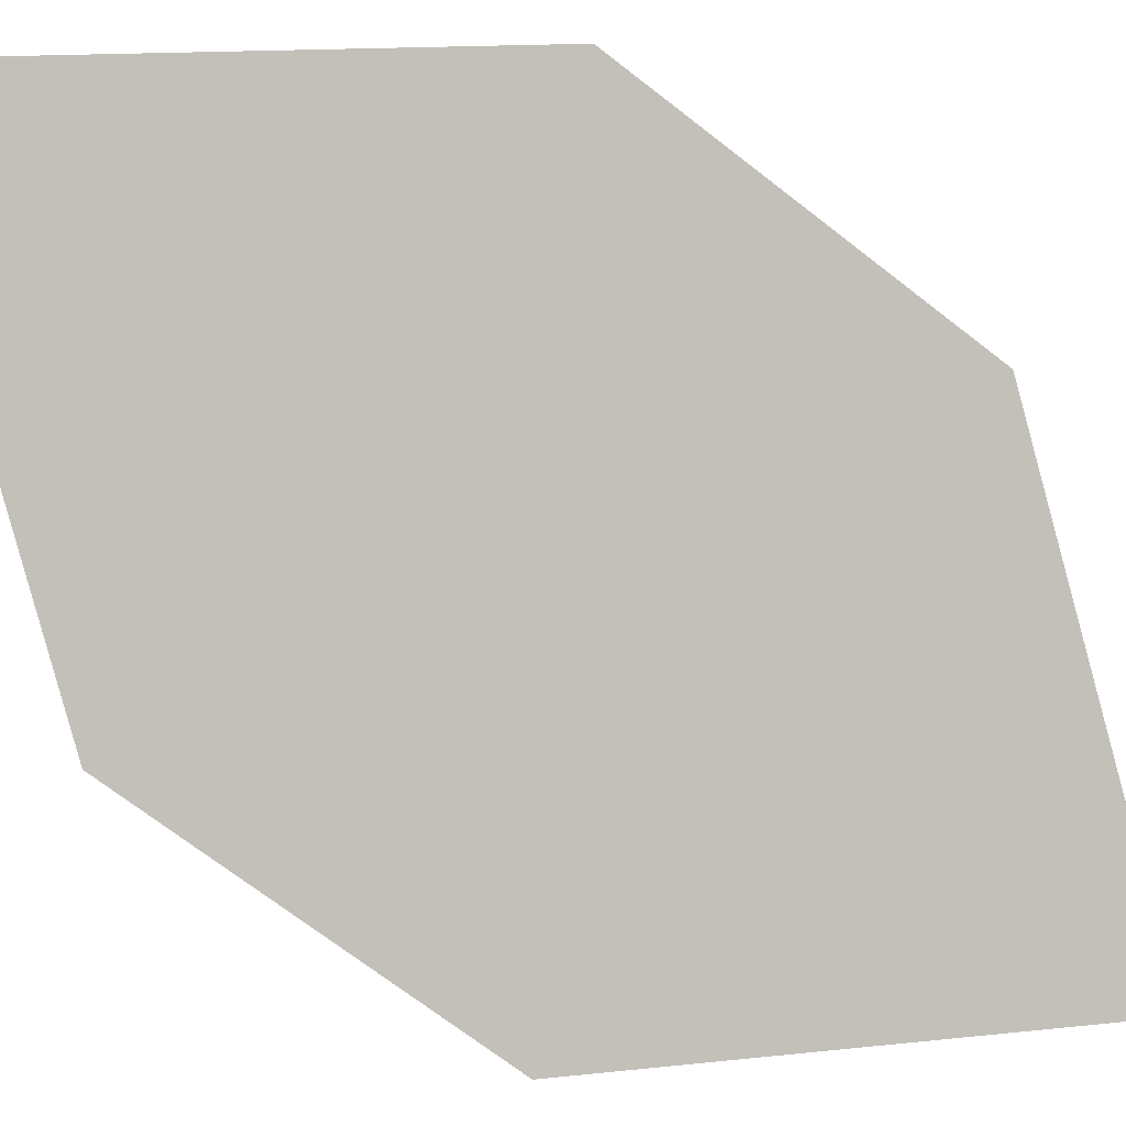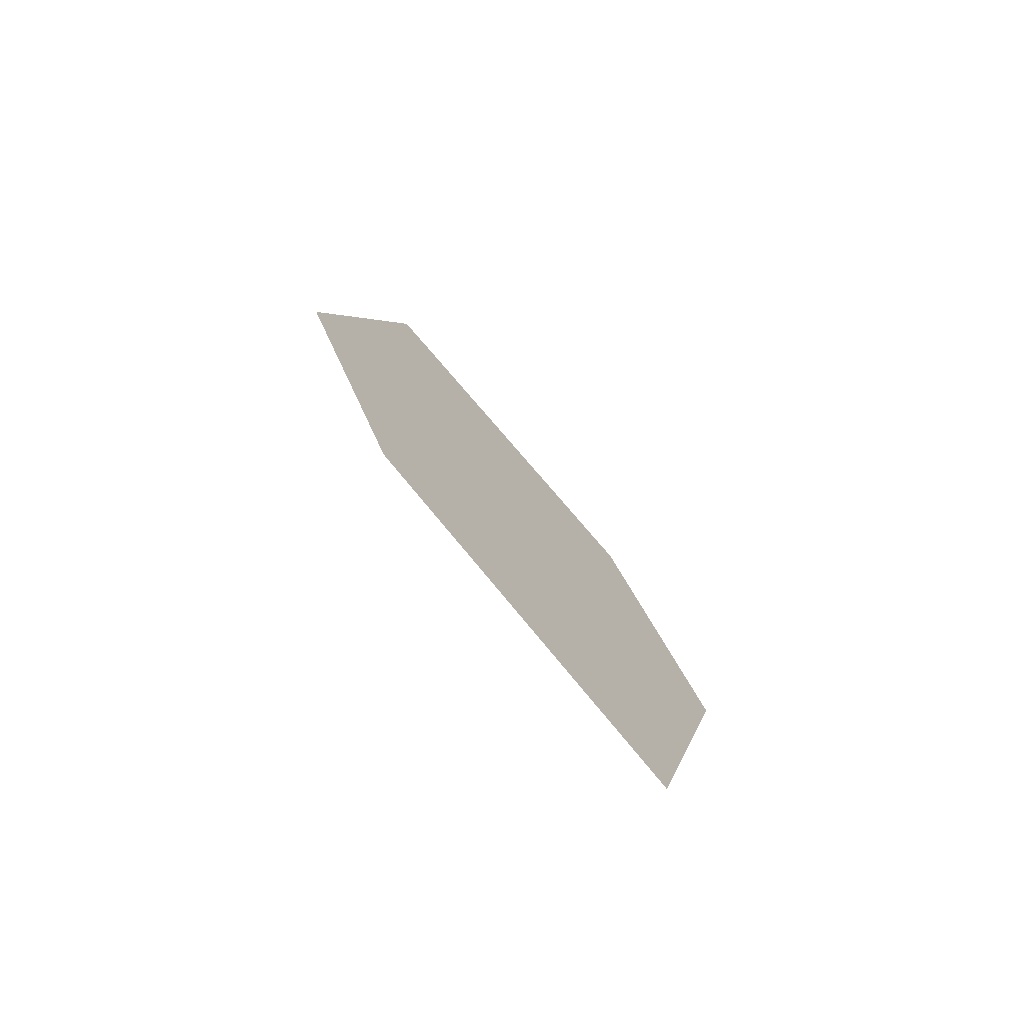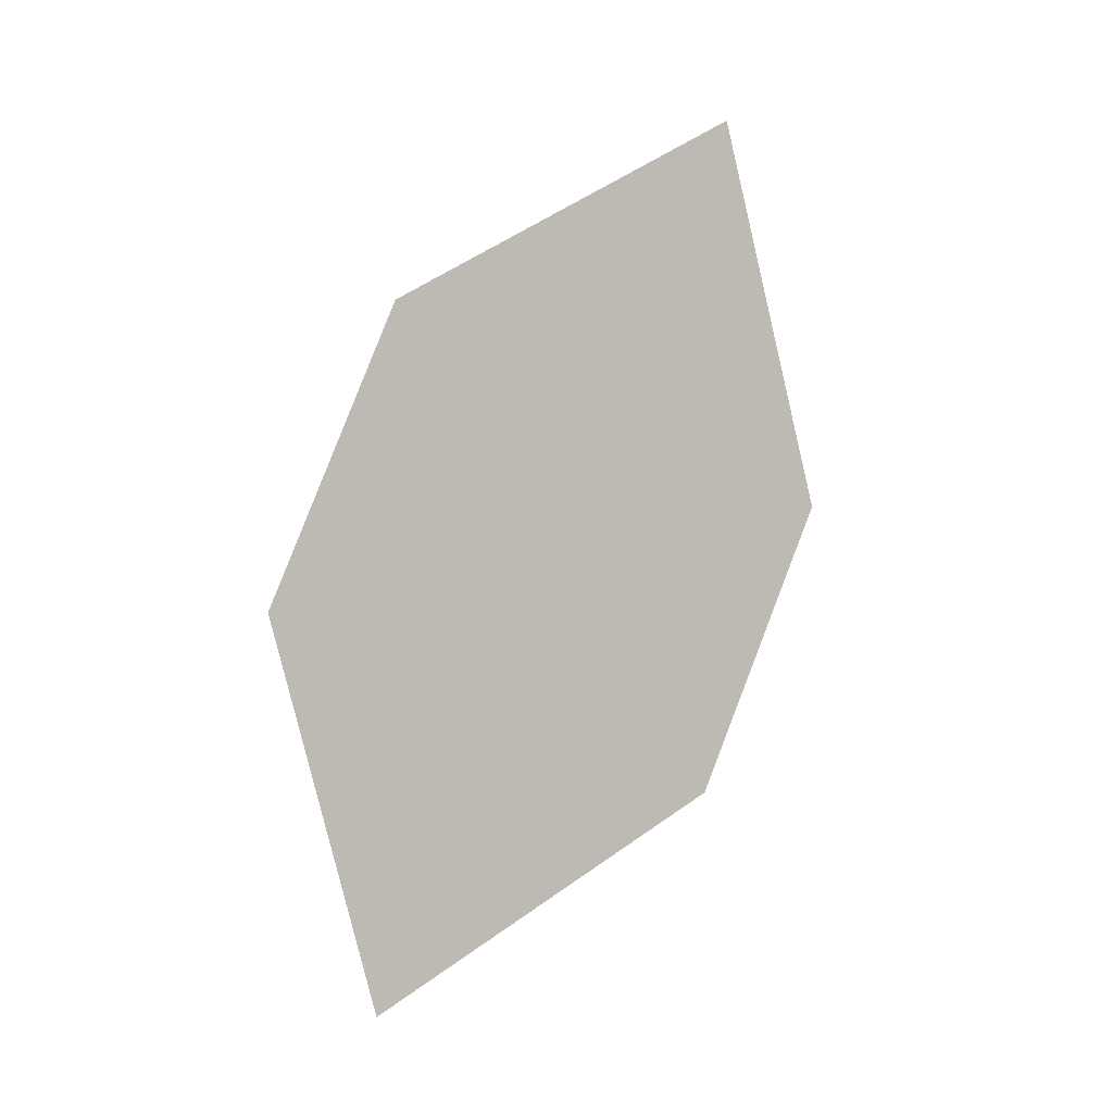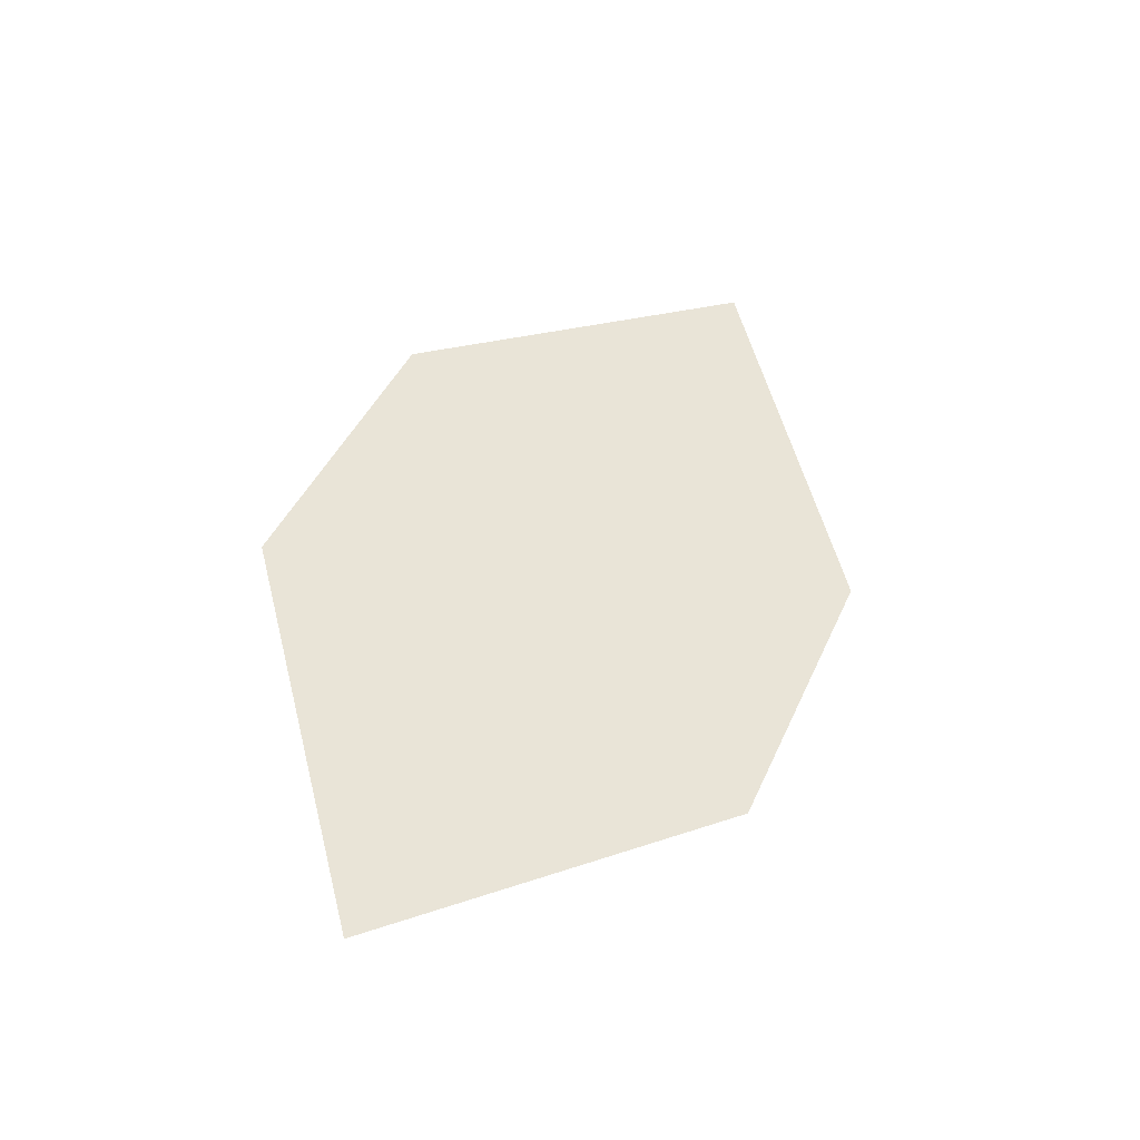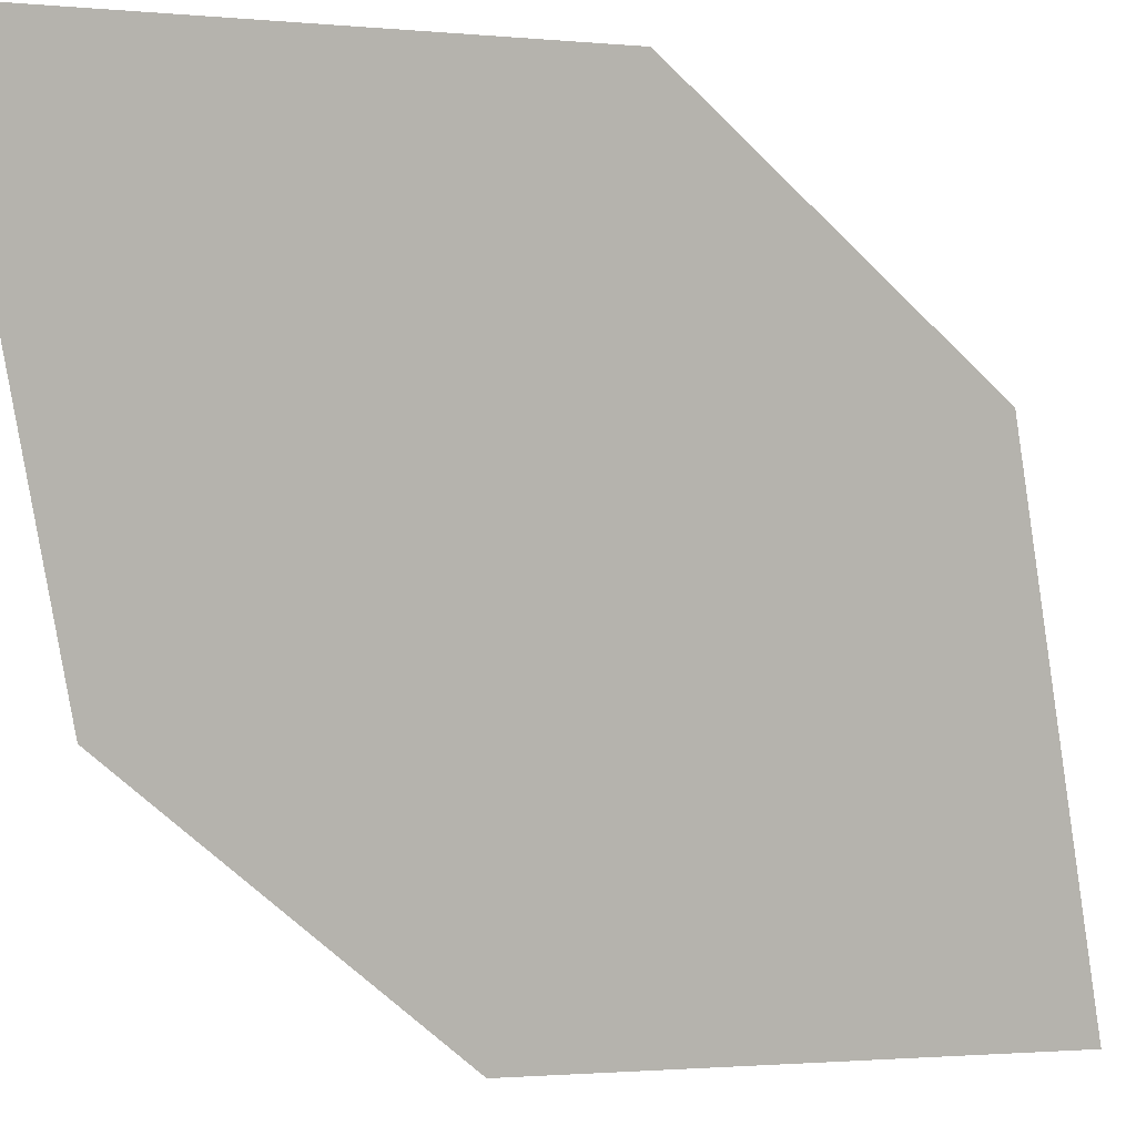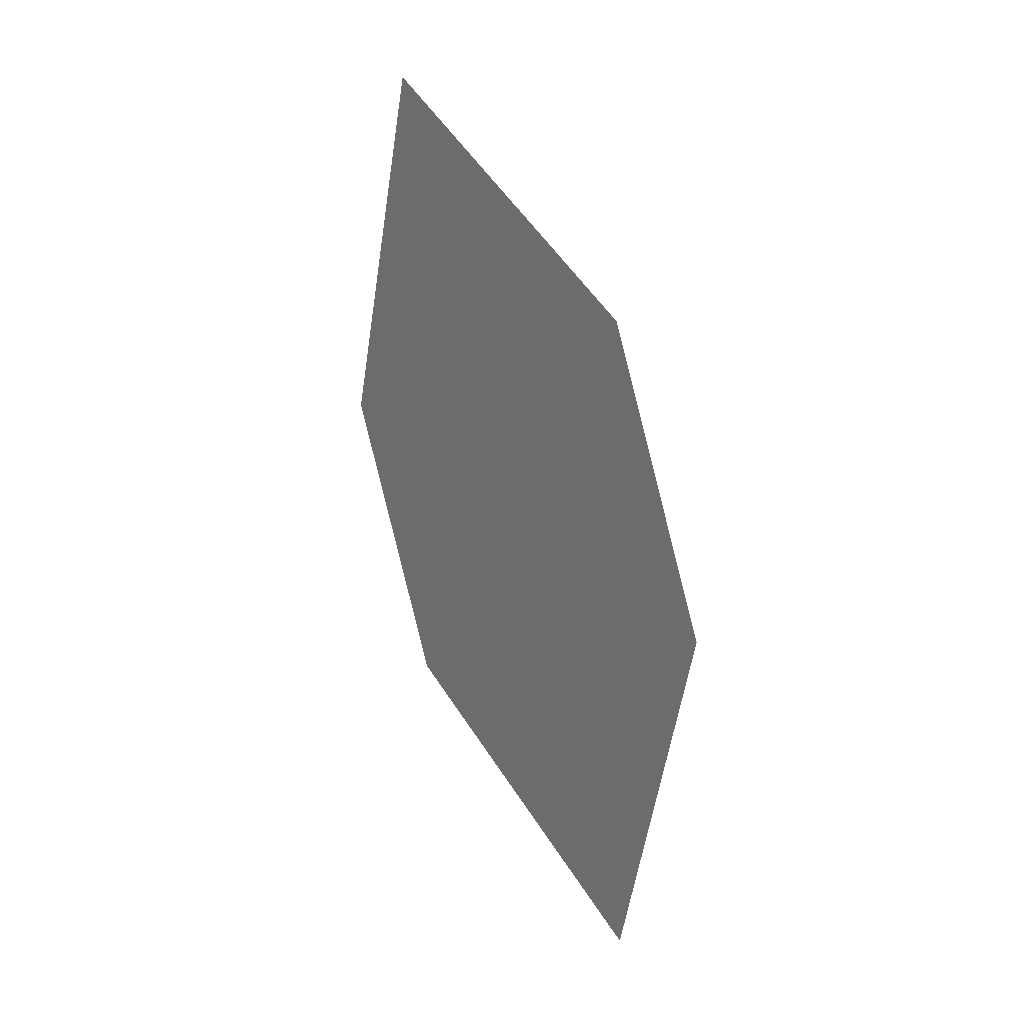
<metadata>
{"format":"obj","ext":"obj","renderer":"f3d","projection":"perspective","resolution":1024,"background":"white","views":[{"elev":-37.6,"azim":-109.1,"up":"+Z"},{"elev":-75.7,"azim":7.0,"up":"+Y"},{"elev":3.5,"azim":-153.3,"up":"+Y"},{"elev":-40.0,"azim":-144.8,"up":"+Y"},{"elev":-33.7,"azim":-118.2,"up":"+Z"},{"elev":21.0,"azim":105.0,"up":"+Y"}]}
</metadata>
<code>
o leaves.223
v 0.02289 0.1441 2.114
v -0.001738 0.1653 2.146
v -0.00315 0.2416 2.148
v 0.03016 0.1879 2.105
v 0.02148 0.2204 2.117
v -0.01042 0.1978 2.157
f 1 3 6 2
f 1 4 5 3

</code>
